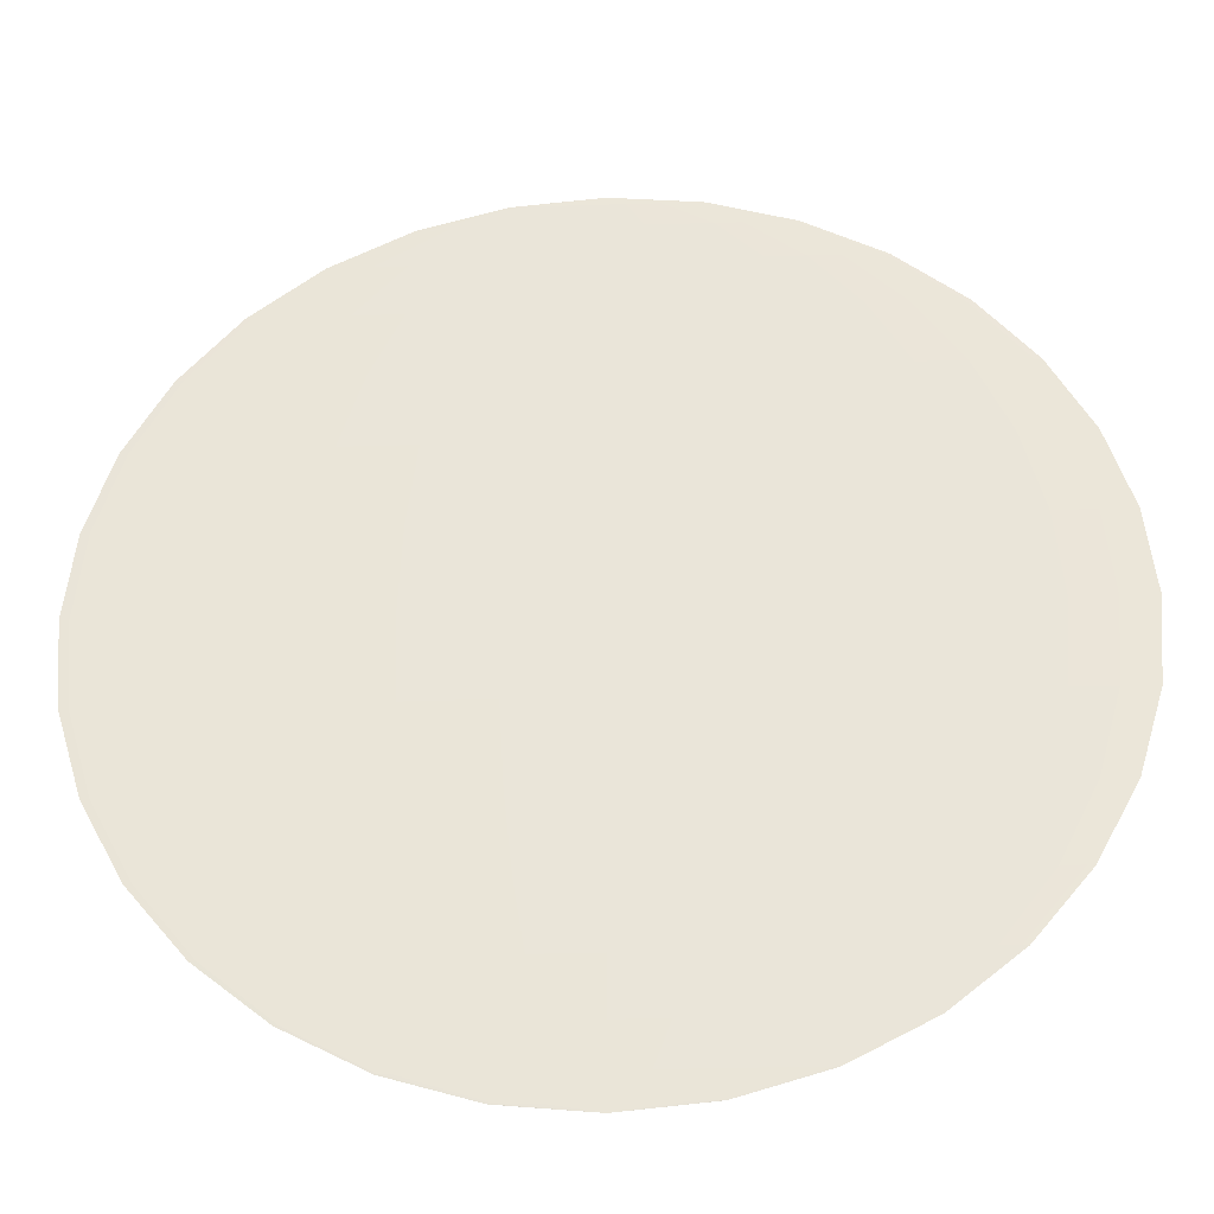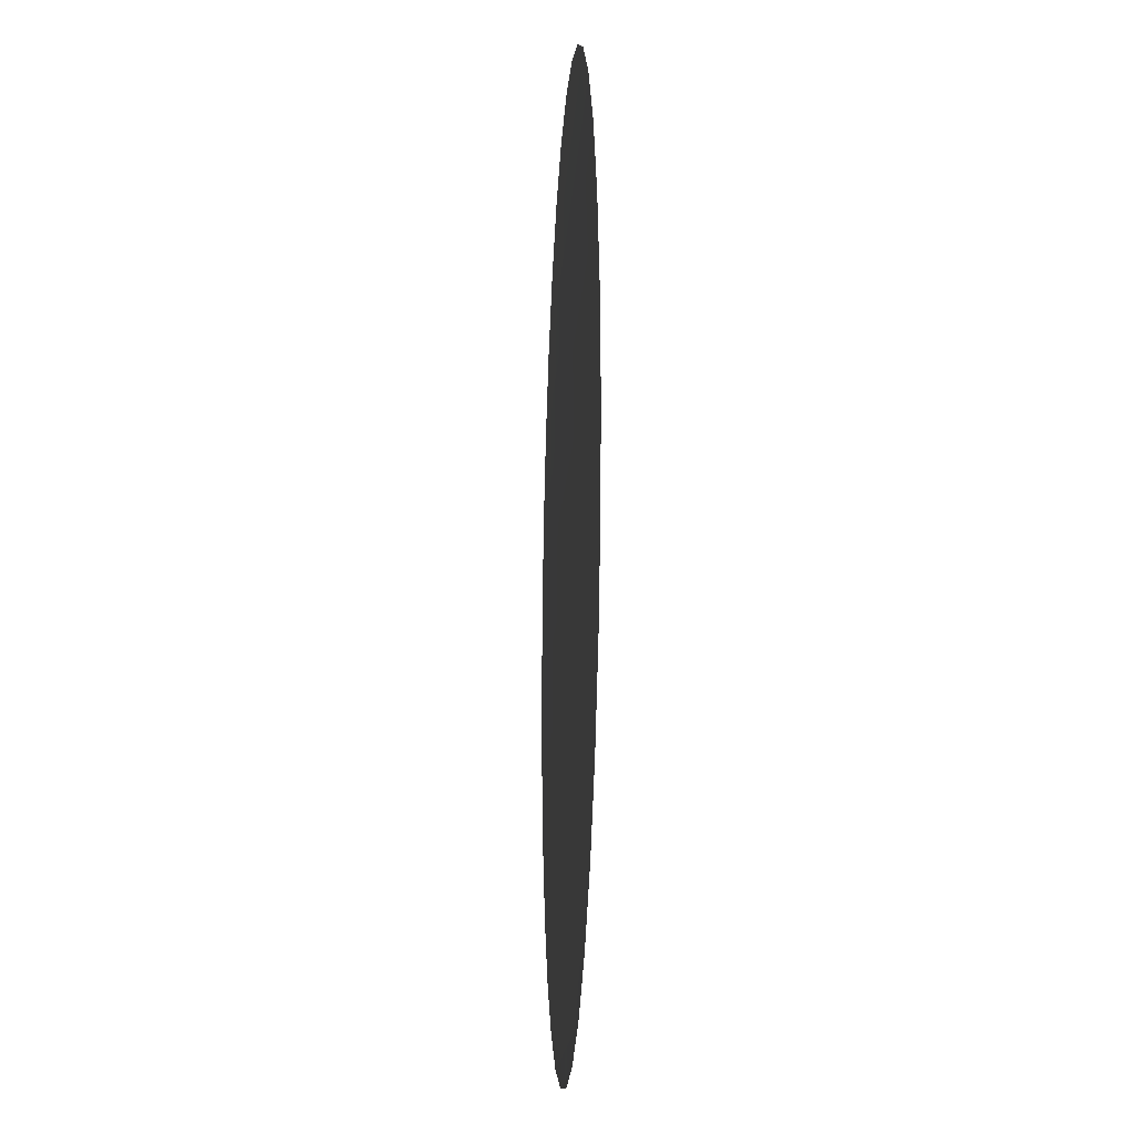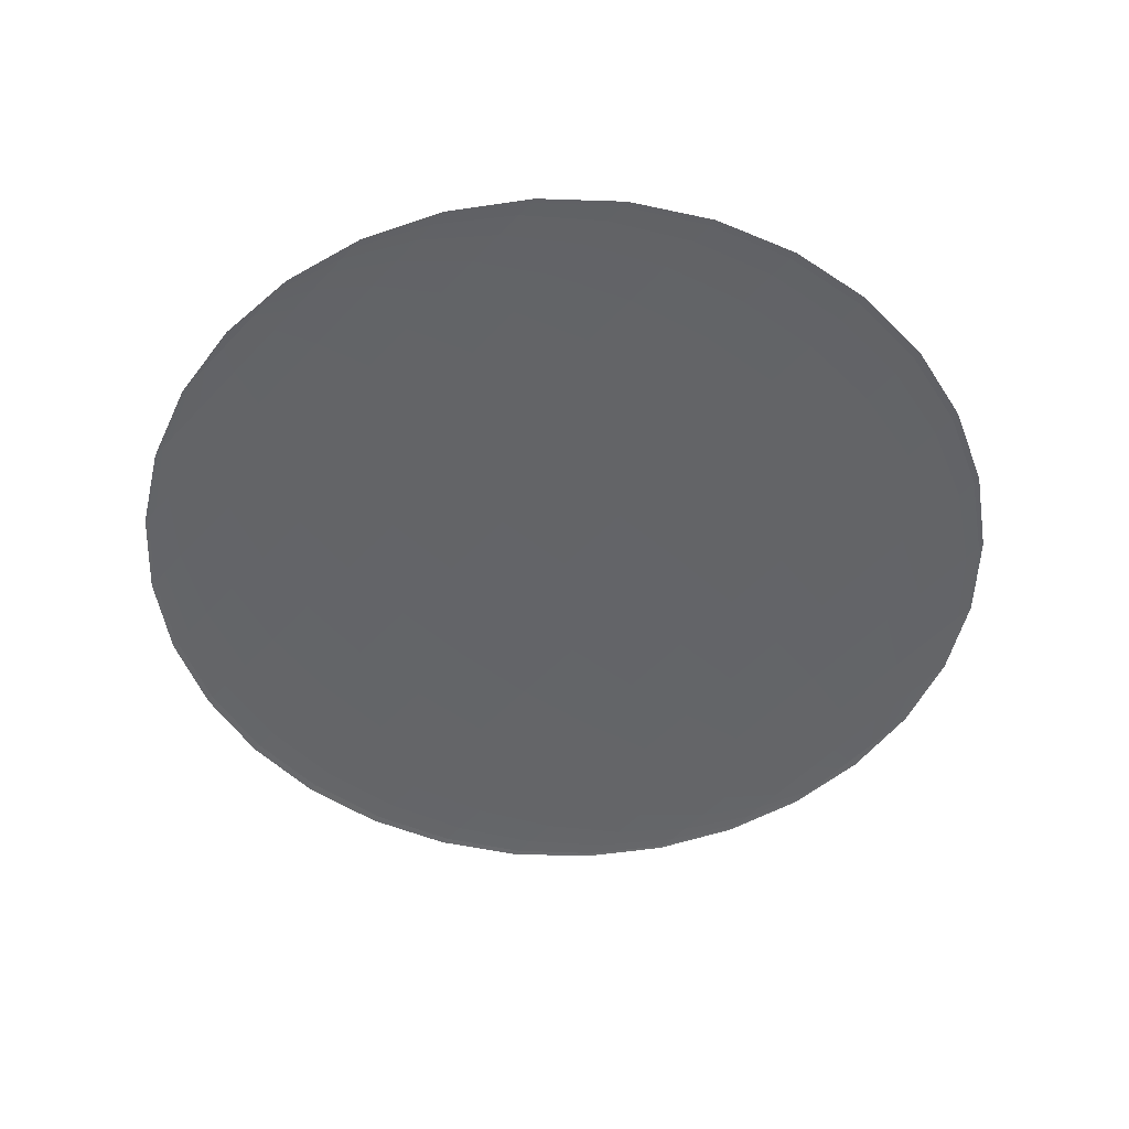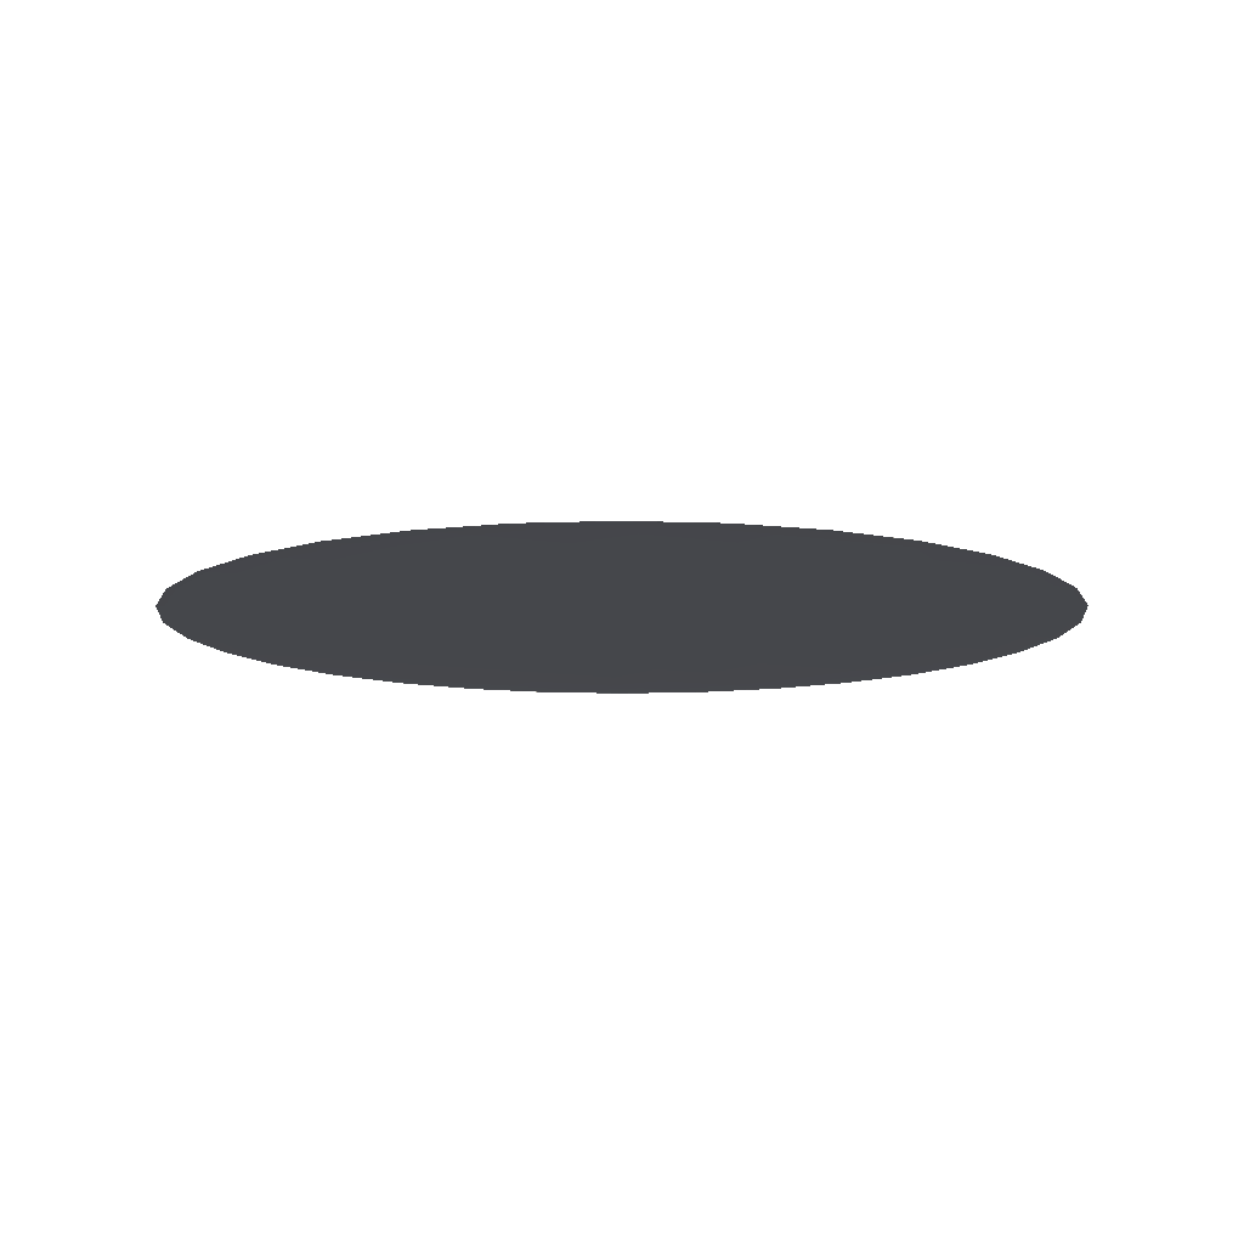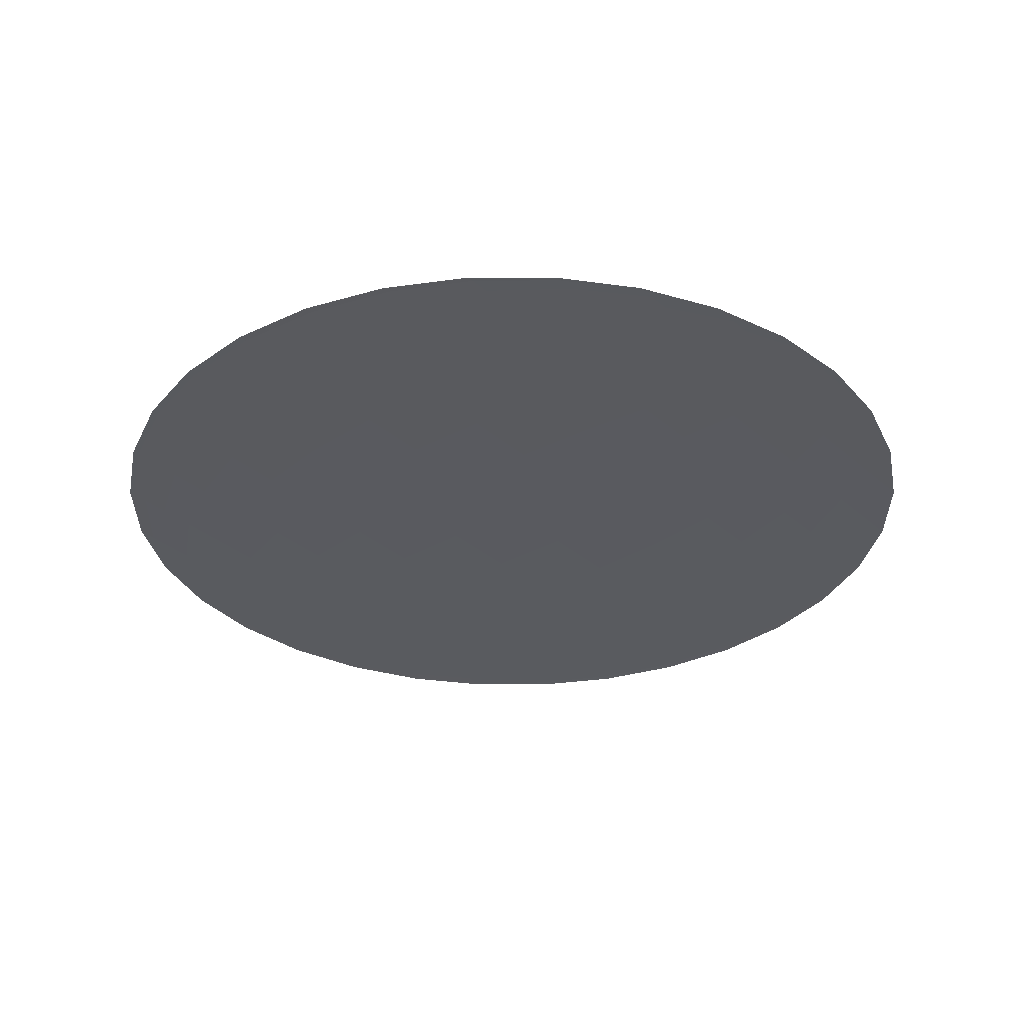
<metadata>
{"format":"obj","ext":"obj","renderer":"f3d","projection":"perspective","resolution":1024,"background":"white","views":[{"elev":-34.9,"azim":2.3,"up":"+Y"},{"elev":-16.3,"azim":-93.2,"up":"+Y"},{"elev":-51.3,"azim":48.6,"up":"+Z"},{"elev":-10.5,"azim":-22.3,"up":"+Z"},{"elev":-31.9,"azim":-50.6,"up":"+Z"}]}
</metadata>
<code>
o Sphere.001
v 0.1951 0.9808 0
v 0.3827 0.9239 0
v 0.5556 0.8315 0
v 0.7071 0.7071 0
v 0.8315 0.5556 0
v 0.9239 0.3827 0
v 0.9808 0.1951 0
v 1 0 0
v 0.9808 -0.1951 0
v 0.9239 -0.3827 0
v 0.8315 -0.5556 0
v 0.7071 -0.7071 0
v 0.5556 -0.8315 0
v 0.3827 -0.9239 0
v 0.1951 -0.9808 0
v 0.1913 0.9808 0.000122
v 0.3753 0.9239 0.000238
v 0.5449 0.8315 0.000346
v 0.6935 0.7071 0.000441
v 0.8155 0.5556 0.000518
v 0.9061 0.3827 0.000576
v 0.9619 0.1951 0.000611
v 0.9808 0 0.000623
v 0.9619 -0.1951 0.000611
v 0.9061 -0.3827 0.000576
v 0.8155 -0.5556 0.000518
v 0.6935 -0.7071 0.000441
v 0.5449 -0.8315 0.000346
v 0.3753 -0.9239 0.000238
v 0.1913 -0.9808 0.000122
v 0.1802 0.9808 0.000238
v 0.3536 0.9239 0.000468
v 0.5133 0.8315 0.000679
v 0.6533 0.7071 0.000864
v 0.7682 0.5556 0.001016
v 0.8536 0.3827 0.001129
v 0.9061 0.1951 0.001199
v 0.9239 0 0.001222
v 0.9061 -0.1951 0.001199
v 0.8536 -0.3827 0.001129
v 0.7682 -0.5556 0.001016
v 0.6533 -0.7071 0.000864
v 0.5133 -0.8315 0.000679
v 0.3536 -0.9239 0.000468
v 0.1802 -0.9808 0.000238
v 0.1622 0.9808 0.000346
v 0.3182 0.9239 0.000679
v 0.4619 0.8315 0.000986
v 0.5879 0.7071 0.001255
v 0.6913 0.5556 0.001476
v 0.7682 0.3827 0.00164
v 0.8155 0.1951 0.001741
v 0.8315 0 0.001775
v 0.8155 -0.1951 0.001741
v 0.7682 -0.3827 0.00164
v 0.6913 -0.5556 0.001476
v 0.5879 -0.7071 0.001255
v 0.4619 -0.8315 0.000986
v 0.3182 -0.9239 0.000679
v 0.1622 -0.9808 0.000346
v 0.1379 0.9808 0.000441
v 0.2706 0.9239 0.000864
v 0.3928 0.8315 0.001255
v 0.5 0.7071 0.001597
v 0.5879 0.5556 0.001878
v 0.6533 0.3827 0.002087
v 0.6935 0.1951 0.002215
v 0.7071 0 0.002259
v 0.6935 -0.1951 0.002215
v 0.6533 -0.3827 0.002087
v 0.5879 -0.5556 0.001878
v 0.5 -0.7071 0.001597
v 0.3928 -0.8315 0.001255
v 0.2706 -0.9239 0.000864
v 0.1379 -0.9808 0.000441
v 0.1084 0.9808 0.000518
v 0.2126 0.9239 0.001016
v 0.3087 0.8315 0.001476
v 0.3928 0.7071 0.001878
v 0.4619 0.5556 0.002209
v 0.5133 0.3827 0.002454
v 0.5449 0.1951 0.002605
v 0.5556 0 0.002656
v 0.5449 -0.1951 0.002605
v 0.5133 -0.3827 0.002454
v 0.4619 -0.5556 0.002209
v 0.3928 -0.7071 0.001878
v 0.3087 -0.8315 0.001476
v 0.2126 -0.9239 0.001016
v 0.1084 -0.9808 0.000518
v 0 -1 0
v 0.07466 0.9808 0.000576
v 0.1464 0.9239 0.001129
v 0.2126 0.8315 0.00164
v 0.2706 0.7071 0.002087
v 0.3182 0.5556 0.002454
v 0.3536 0.3827 0.002727
v 0.3753 0.1951 0.002895
v 0.3827 0 0.002951
v 0.3753 -0.1951 0.002895
v 0.3536 -0.3827 0.002727
v 0.3182 -0.5556 0.002454
v 0.2706 -0.7071 0.002087
v 0.2126 -0.8315 0.00164
v 0.1464 -0.9239 0.001129
v 0.07466 -0.9808 0.000576
v 0.03806 0.9808 0.000611
v 0.07466 0.9239 0.001199
v 0.1084 0.8315 0.001741
v 0.1379 0.7071 0.002215
v 0.1622 0.5556 0.002605
v 0.1802 0.3827 0.002895
v 0.1913 0.1951 0.003073
v 0.1951 0 0.003133
v 0.1913 -0.1951 0.003073
v 0.1802 -0.3827 0.002895
v 0.1622 -0.5556 0.002605
v 0.1379 -0.7071 0.002215
v 0.1084 -0.8315 0.001741
v 0.07466 -0.9239 0.001199
v 0.03806 -0.9808 0.000611
v -0 0.9808 0.000623
v 0 0.9239 0.001222
v 0 0.8315 0.001775
v -0 0.7071 0.002259
v -0 0.5556 0.002656
v 0 0.3827 0.002951
v -0 0.1951 0.003133
v -0 0 0.003195
v -0 -0.1951 0.003133
v 0 -0.3827 0.002951
v -0 -0.5556 0.002656
v -0 -0.7071 0.002259
v -0 -0.8315 0.001775
v 0 -0.9239 0.001222
v 0 -0.9808 0.000623
v -0.03806 0.9808 0.000611
v -0.07466 0.9239 0.001199
v -0.1084 0.8315 0.001741
v -0.1379 0.7071 0.002215
v -0.1622 0.5556 0.002605
v -0.1802 0.3827 0.002895
v -0.1913 0.1951 0.003073
v -0.1951 0 0.003133
v -0.1913 -0.1951 0.003073
v -0.1802 -0.3827 0.002895
v -0.1622 -0.5556 0.002605
v -0.1379 -0.7071 0.002215
v -0.1084 -0.8315 0.001741
v -0.07466 -0.9239 0.001199
v -0.03806 -0.9808 0.000611
v -0.07466 0.9808 0.000576
v -0.1464 0.9239 0.001129
v -0.2126 0.8315 0.00164
v -0.2706 0.7071 0.002087
v -0.3182 0.5556 0.002454
v -0.3536 0.3827 0.002727
v -0.3753 0.1951 0.002895
v -0.3827 0 0.002951
v -0.3753 -0.1951 0.002895
v -0.3536 -0.3827 0.002727
v -0.3182 -0.5556 0.002454
v -0.2706 -0.7071 0.002087
v -0.2126 -0.8315 0.00164
v -0.1464 -0.9239 0.001129
v -0.07466 -0.9808 0.000576
v -0.1084 0.9808 0.000518
v -0.2126 0.9239 0.001016
v -0.3087 0.8315 0.001476
v -0.3928 0.7071 0.001878
v -0.4619 0.5556 0.002209
v -0.5133 0.3827 0.002454
v -0.5449 0.1951 0.002605
v -0.5556 0 0.002656
v -0.5449 -0.1951 0.002605
v -0.5133 -0.3827 0.002454
v -0.4619 -0.5556 0.002209
v -0.3928 -0.7071 0.001878
v -0.3087 -0.8315 0.001476
v -0.2126 -0.9239 0.001016
v -0.1084 -0.9808 0.000518
v -0 1 0
v 0.1913 0.9808 -0.000122
v 0.1951 0.9808 0
v 0.5556 0.8315 0
v 0.7071 0.7071 0
v 0.1913 0.9808 0.000122
v 0.5449 0.8315 0.000346
v 0.6935 0.7071 0.000441
v 0.1913 -0.9808 0.000122
v 0.1802 0.9808 0.000238
v 0.1802 -0.9808 0.000238
v 0.1622 0.9808 0.000346
v 0.1622 -0.9808 0.000346
v 0.1379 -0.9808 0.000441
v 0 -1 0
v -0.1084 0.9808 0.000518
v -0.2126 0.9239 0.001016
v -0.3087 0.8315 0.001476
v -0.3928 0.7071 0.001878
v -0.4619 0.5556 0.002209
v -0.5133 0.3827 0.002454
v -0.5449 0.1951 0.002605
v -0.5556 0 0.002656
v -0.5449 -0.1951 0.002605
v -0.5133 -0.3827 0.002454
v -0.4619 -0.5556 0.002209
v -0.3928 -0.7071 0.001878
v -0.3087 -0.8315 0.001476
v -0.2126 -0.9239 0.001016
v -0.1084 -0.9808 0.000518
v -0 1 0
v -0.1379 0.9808 0.000441
v -0.2706 0.9239 0.000864
v -0.3928 0.8315 0.001255
v -0.5 0.7071 0.001597
v -0.5879 0.5556 0.001878
v -0.6533 0.3827 0.002087
v -0.6935 0.1951 0.002215
v -0.7071 0 0.002259
v -0.6935 -0.1951 0.002215
v -0.6533 -0.3827 0.002087
v -0.5879 -0.5556 0.001878
v -0.5 -0.7071 0.001597
v -0.3928 -0.8315 0.001255
v -0.2706 -0.9239 0.000864
v -0.1379 -0.9808 0.000441
v -0.1622 0.9808 0.000346
v -0.3182 0.9239 0.000679
v -0.4619 0.8315 0.000986
v -0.5879 0.7071 0.001255
v -0.6913 0.5556 0.001476
v -0.7682 0.3827 0.00164
v -0.8155 0.1951 0.001741
v -0.8315 0 0.001775
v -0.8155 -0.1951 0.001741
v -0.7682 -0.3827 0.00164
v -0.6913 -0.5556 0.001476
v -0.5879 -0.7071 0.001255
v -0.4619 -0.8315 0.000986
v -0.3182 -0.9239 0.000679
v -0.1622 -0.9808 0.000346
v -0.1802 0.9808 0.000238
v -0.3536 0.9239 0.000468
v -0.5133 0.8315 0.000679
v -0.6533 0.7071 0.000864
v -0.7682 0.5556 0.001016
v -0.8536 0.3827 0.001129
v -0.9061 0.1951 0.001199
v -0.9239 0 0.001222
v -0.9061 -0.1951 0.001199
v -0.8536 -0.3827 0.001129
v -0.7682 -0.5556 0.001016
v -0.6533 -0.7071 0.000864
v -0.5133 -0.8315 0.000679
v -0.3536 -0.9239 0.000468
v -0.1802 -0.9808 0.000238
v -0.1913 0.9808 0.000122
v -0.3753 0.9239 0.000238
v -0.5449 0.8315 0.000346
v -0.6935 0.7071 0.000441
v -0.8155 0.5556 0.000518
v -0.9061 0.3827 0.000576
v -0.9619 0.1951 0.000611
v -0.9808 0 0.000623
v -0.9619 -0.1951 0.000611
v -0.9061 -0.3827 0.000576
v -0.8155 -0.5556 0.000518
v -0.6935 -0.7071 0.000441
v -0.5449 -0.8315 0.000346
v -0.3753 -0.9239 0.000238
v -0.1913 -0.9808 0.000122
v -0.1951 0.9808 0
v -0.3827 0.9239 0
v -0.5556 0.8315 0
v -0.7071 0.7071 0
v -0.8315 0.5556 0
v -0.9239 0.3827 0
v -0.9808 0.1951 0
v -1 0 0
v -0.9808 -0.1951 0
v -0.9239 -0.3827 0
v -0.8315 -0.5556 0
v -0.7071 -0.7071 0
v -0.5556 -0.8315 0
v -0.3827 -0.9239 0
v -0.1951 -0.9808 0
f 13 12 27 28
f 6 5 20 21
f 14 13 28 29
f 7 6 21 22
f 15 14 29 30
f 8 7 22 23
f 91 15 30
f 9 8 23 24
f 2 1 16 17
f 10 9 24 25
f 3 2 17 18
f 11 10 25 26
f 12 11 26 27
f 5 4 19 20
f 17 16 31 32
f 25 24 39 40
f 18 17 32 33
f 26 25 40 41
f 19 18 33 34
f 27 26 41 42
f 20 19 34 35
f 28 27 42 43
f 21 20 35 36
f 29 28 43 44
f 22 21 36 37
f 30 29 44 45
f 23 22 37 38
f 24 23 38 39
f 36 35 50 51
f 44 43 58 59
f 37 36 51 52
f 45 44 59 60
f 38 37 52 53
f 91 45 60
f 39 38 53 54
f 32 31 46 47
f 40 39 54 55
f 33 32 47 48
f 41 40 55 56
f 34 33 48 49
f 42 41 56 57
f 35 34 49 50
f 43 42 57 58
f 55 54 69 70
f 48 47 62 63
f 56 55 70 71
f 49 48 63 64
f 57 56 71 72
f 50 49 64 65
f 58 57 72 73
f 51 50 65 66
f 59 58 73 74
f 52 51 66 67
f 60 59 74 75
f 53 52 67 68
f 46 182 61
f 54 53 68 69
f 47 46 61 62
f 74 73 88 89
f 67 66 81 82
f 75 74 89 90
f 68 67 82 83
f 61 182 76
f 91 75 90
f 69 68 83 84
f 62 61 76 77
f 70 69 84 85
f 63 62 77 78
f 71 70 85 86
f 64 63 78 79
f 72 71 86 87
f 65 64 79 80
f 73 72 87 88
f 66 65 80 81
f 78 77 93 94
f 86 85 101 102
f 79 78 94 95
f 87 86 102 103
f 80 79 95 96
f 88 87 103 104
f 81 80 96 97
f 89 88 104 105
f 82 81 97 98
f 90 89 105 106
f 83 82 98 99
f 76 182 92
f 91 90 106
f 84 83 99 100
f 77 76 92 93
f 85 84 100 101
f 98 97 112 113
f 106 105 120 121
f 99 98 113 114
f 92 182 107
f 91 106 121
f 100 99 114 115
f 93 92 107 108
f 101 100 115 116
f 94 93 108 109
f 102 101 116 117
f 95 94 109 110
f 103 102 117 118
f 96 95 110 111
f 104 103 118 119
f 97 96 111 112
f 105 104 119 120
f 117 116 131 132
f 110 109 124 125
f 118 117 132 133
f 111 110 125 126
f 119 118 133 134
f 112 111 126 127
f 120 119 134 135
f 113 112 127 128
f 121 120 135 136
f 114 113 128 129
f 107 182 122
f 91 121 136
f 115 114 129 130
f 108 107 122 123
f 116 115 130 131
f 109 108 123 124
f 136 135 150 151
f 129 128 143 144
f 122 182 137
f 91 136 151
f 130 129 144 145
f 123 122 137 138
f 131 130 145 146
f 124 123 138 139
f 132 131 146 147
f 125 124 139 140
f 133 132 147 148
f 126 125 140 141
f 134 133 148 149
f 127 126 141 142
f 135 134 149 150
f 128 127 142 143
f 148 147 162 163
f 141 140 155 156
f 149 148 163 164
f 142 141 156 157
f 150 149 164 165
f 143 142 157 158
f 151 150 165 166
f 144 143 158 159
f 137 182 152
f 91 151 166
f 145 144 159 160
f 138 137 152 153
f 146 145 160 161
f 139 138 153 154
f 147 146 161 162
f 140 139 154 155
f 152 182 167
f 91 166 181
f 160 159 174 175
f 153 152 167 168
f 161 160 175 176
f 154 153 168 169
f 162 161 176 177
f 155 154 169 170
f 163 162 177 178
f 156 155 170 171
f 164 163 178 179
f 157 156 171 172
f 165 164 179 180
f 158 157 172 173
f 166 165 180 181
f 159 158 173 174
f 183 212 184
f 184 212 187
f 186 185 188 189
f 187 212 191
f 196 190 192
f 191 212 193
f 196 194 195
f 201 200 216 217
f 209 208 224 225
f 202 201 217 218
f 210 209 225 226
f 203 202 218 219
f 211 210 226 227
f 204 203 219 220
f 197 212 213
f 196 211 227
f 205 204 220 221
f 198 197 213 214
f 206 205 221 222
f 199 198 214 215
f 207 206 222 223
f 200 199 215 216
f 208 207 223 224
f 221 220 235 236
f 214 213 228 229
f 222 221 236 237
f 215 214 229 230
f 223 222 237 238
f 216 215 230 231
f 224 223 238 239
f 217 216 231 232
f 225 224 239 240
f 218 217 232 233
f 226 225 240 241
f 219 218 233 234
f 227 226 241 242
f 220 219 234 235
f 213 212 228
f 196 227 242
f 240 239 254 255
f 233 232 247 248
f 241 240 255 256
f 234 233 248 249
f 242 241 256 257
f 235 234 249 250
f 228 212 243
f 196 242 257
f 236 235 250 251
f 229 228 243 244
f 237 236 251 252
f 230 229 244 245
f 238 237 252 253
f 231 230 245 246
f 239 238 253 254
f 232 231 246 247
f 244 243 258 259
f 252 251 266 267
f 245 244 259 260
f 253 252 267 268
f 246 245 260 261
f 254 253 268 269
f 247 246 261 262
f 255 254 269 270
f 248 247 262 263
f 256 255 270 271
f 249 248 263 264
f 257 256 271 272
f 250 249 264 265
f 243 212 258
f 196 257 272
f 251 250 265 266
f 263 262 277 278
f 271 270 285 286
f 264 263 278 279
f 272 271 286 287
f 265 264 279 280
f 258 212 273
f 196 272 287
f 266 265 280 281
f 259 258 273 274
f 267 266 281 282
f 260 259 274 275
f 268 267 282 283
f 261 260 275 276
f 269 268 283 284
f 262 261 276 277
f 270 269 284 285

</code>
